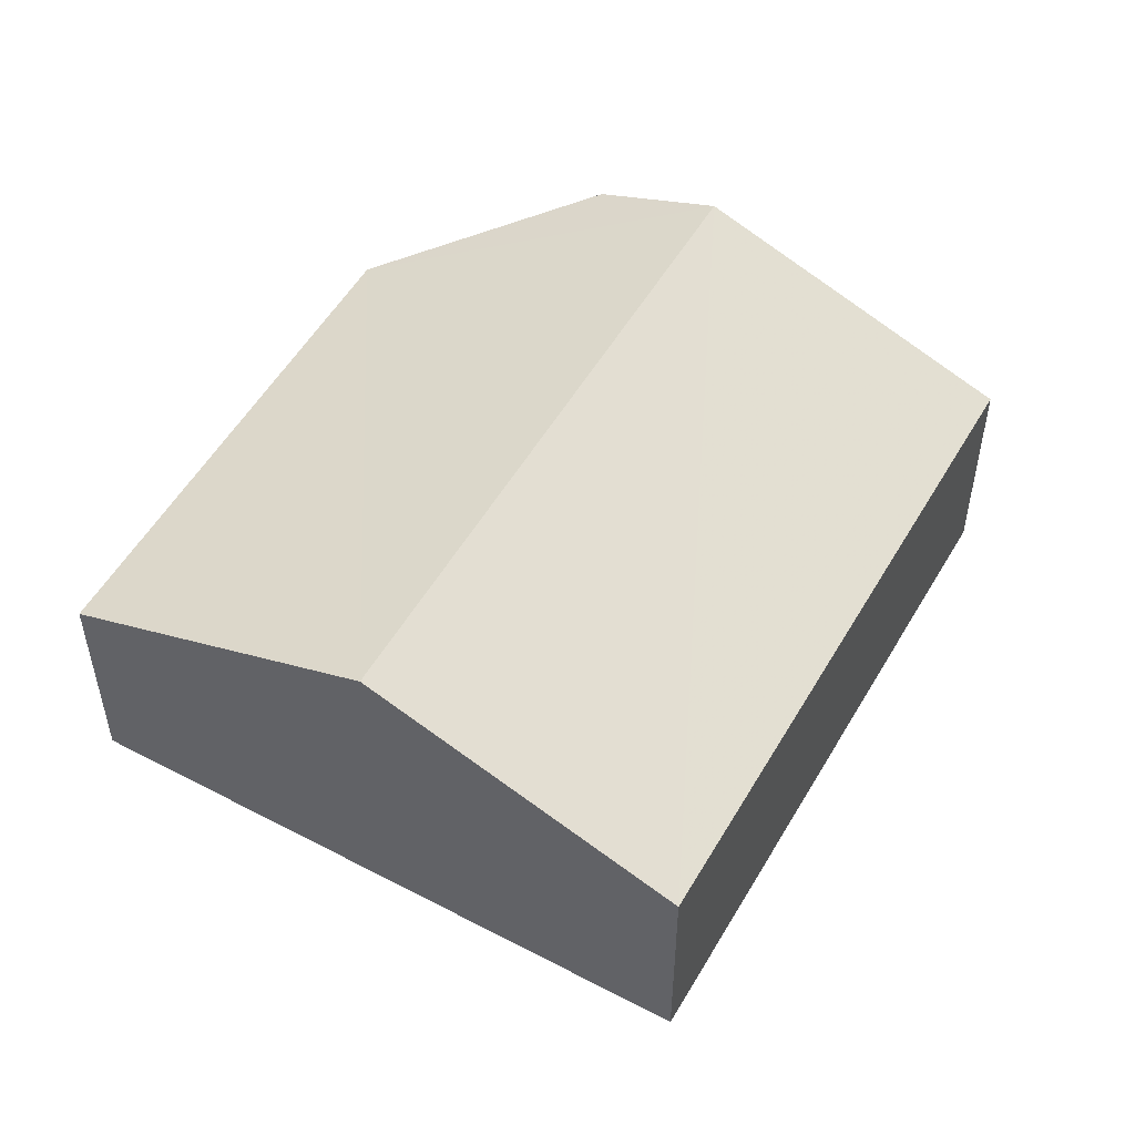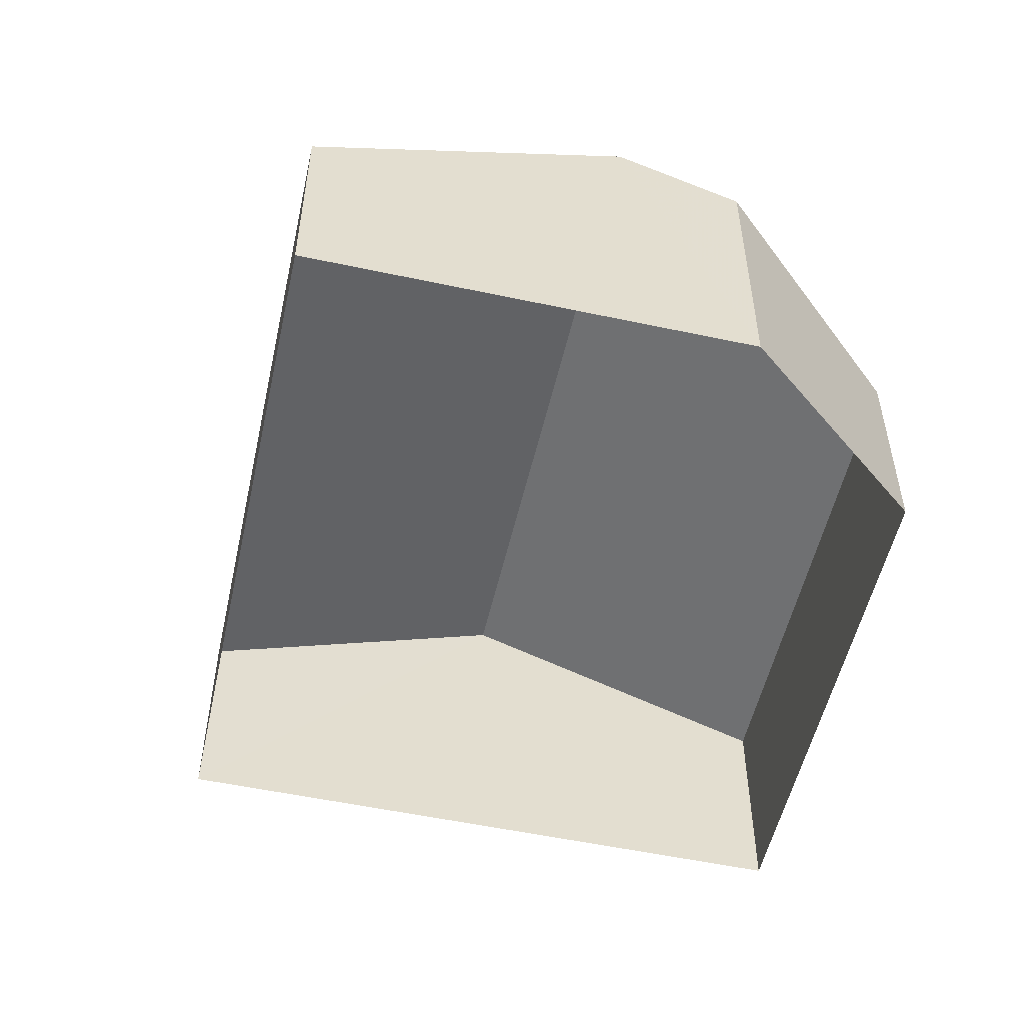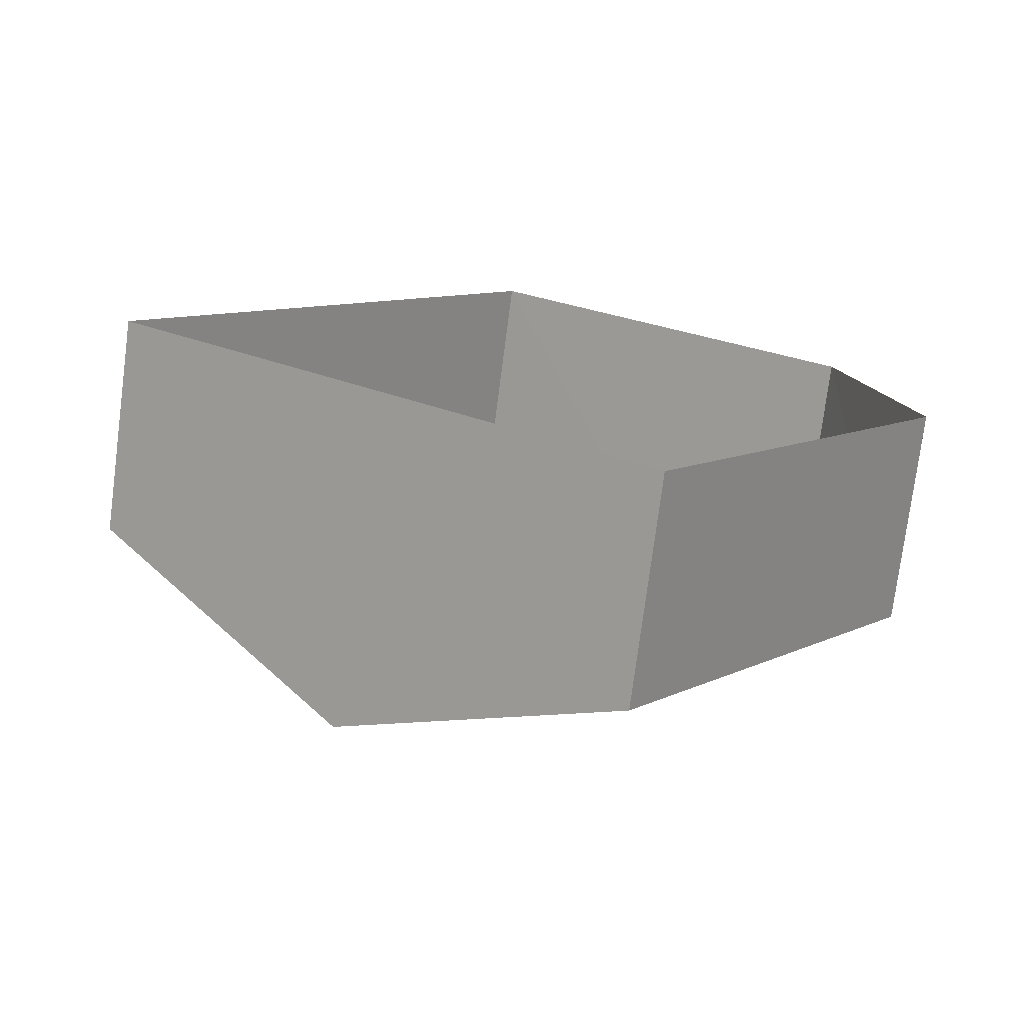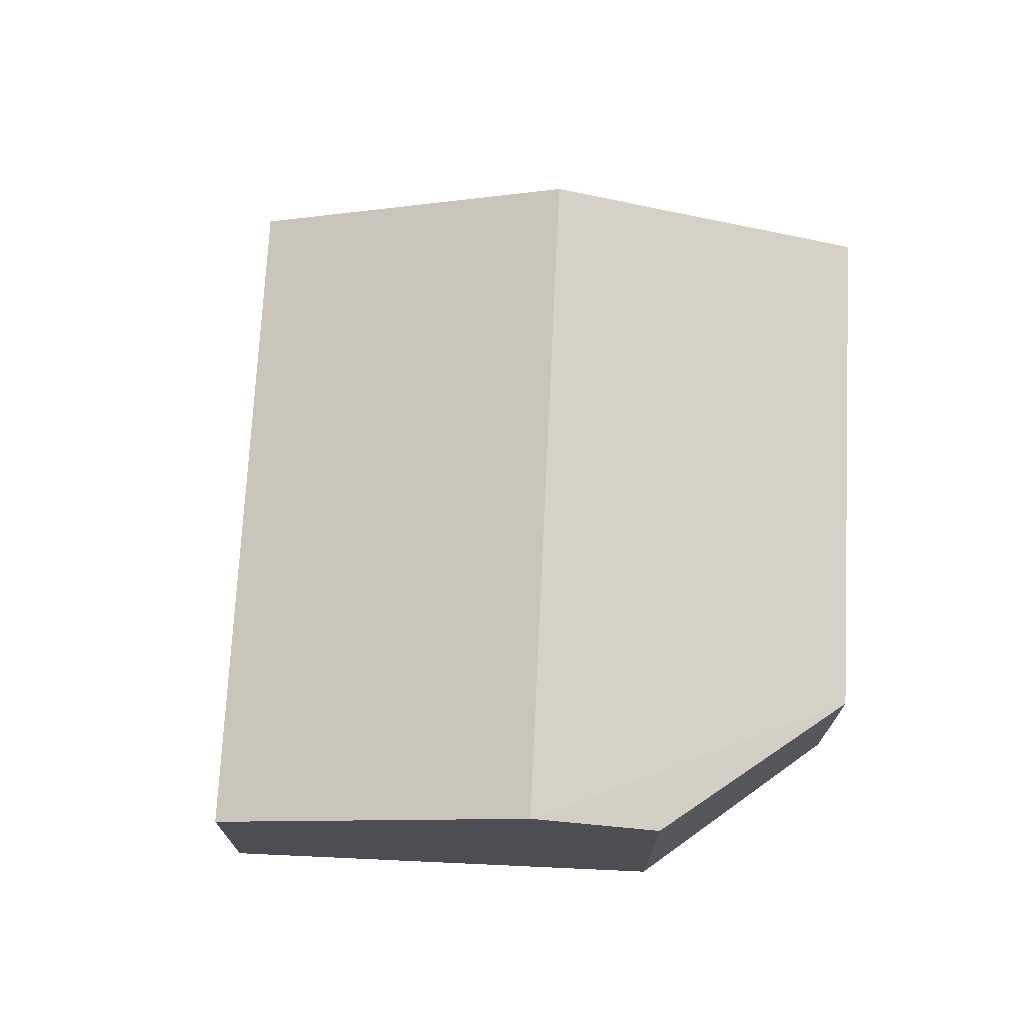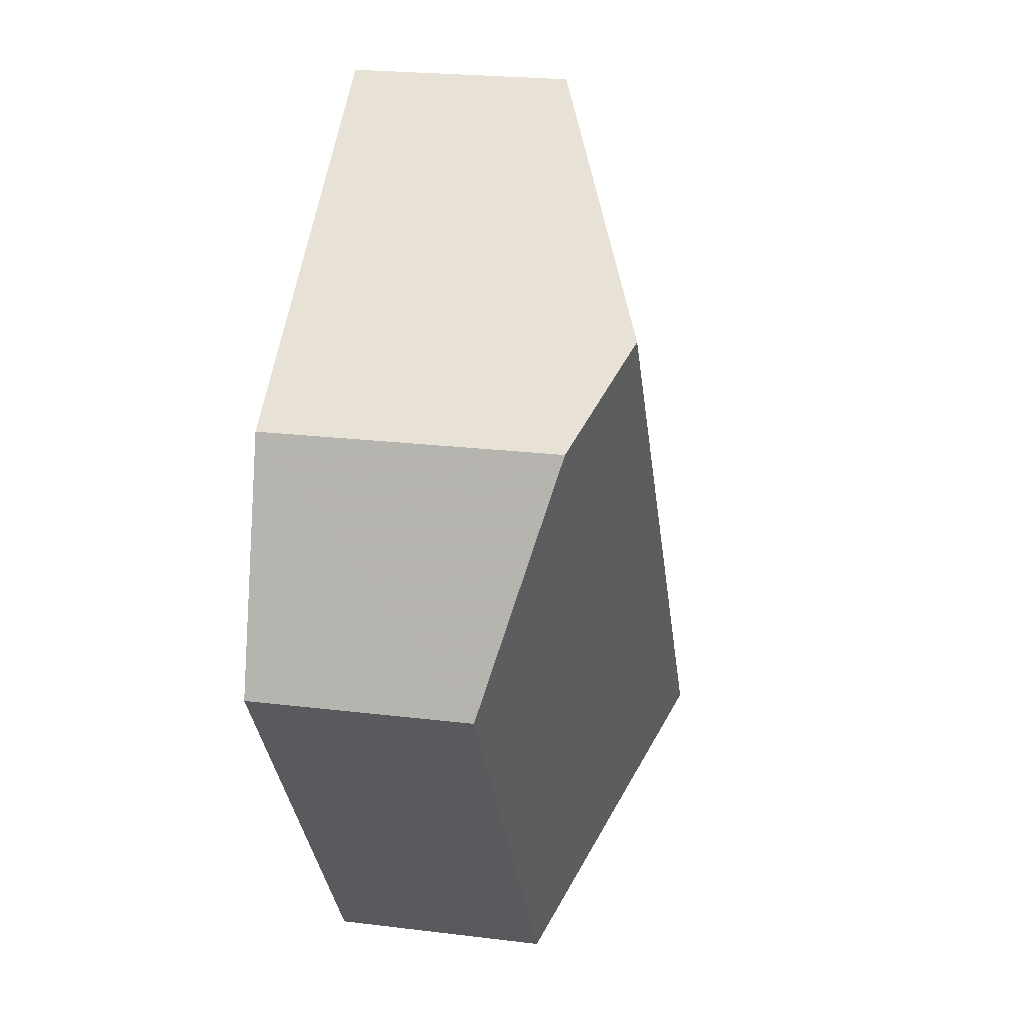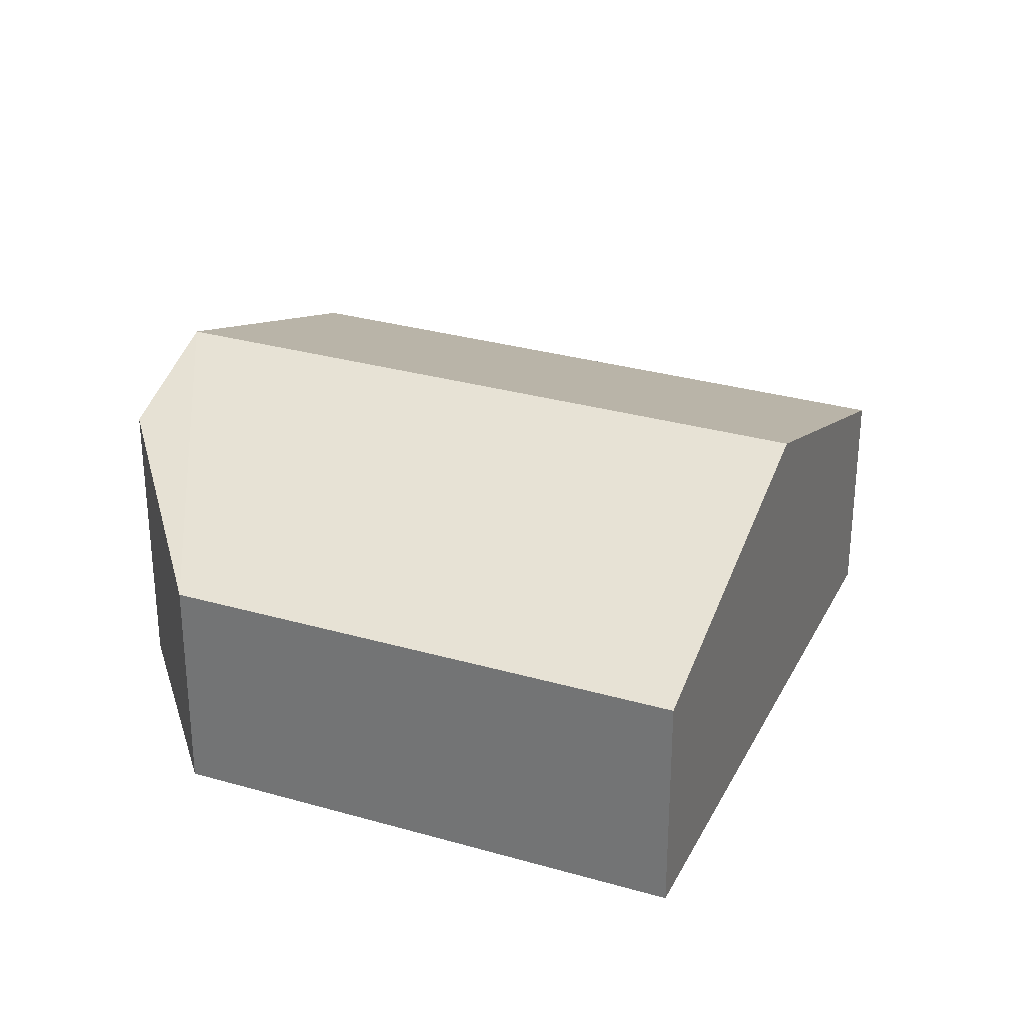
<metadata>
{"format":"obj","ext":"obj","renderer":"f3d","projection":"perspective","resolution":1024,"background":"white","views":[{"elev":52.7,"azim":64.9,"up":"+Z"},{"elev":-53.8,"azim":-157.1,"up":"+Z"},{"elev":-76.0,"azim":172.5,"up":"+Y"},{"elev":73.0,"azim":-141.6,"up":"+Z"},{"elev":21.7,"azim":-78.2,"up":"+Y"},{"elev":30.0,"azim":-31.6,"up":"+Z"}]}
</metadata>
<code>
v -2.239e+05 -1.285e+05 14.26
v -2.239e+05 -1.285e+05 14.26
v -2.239e+05 -1.285e+05 14.26
v -2.239e+05 -1.285e+05 14.26
v -2.239e+05 -1.285e+05 14.26
v -2.239e+05 -1.285e+05 15.98
v -2.239e+05 -1.285e+05 15.98
v -2.239e+05 -1.285e+05 16.9
v -2.239e+05 -1.285e+05 16.9
v -2.239e+05 -1.285e+05 15.98
v -2.239e+05 -1.285e+05 15.98
v -2.239e+05 -1.285e+05 16.53
f 1 2 3
f 2 4 5
f 2 5 3
f 6 7 8
f 9 6 8
f 9 8 10
f 9 10 11
f 8 12 10
f 11 4 9
f 4 2 9
f 2 6 9
f 7 1 8
f 1 3 8
f 3 12 8
f 10 3 5
f 10 12 3
f 6 2 1
f 7 6 1
f 10 4 11
f 10 5 4

</code>
